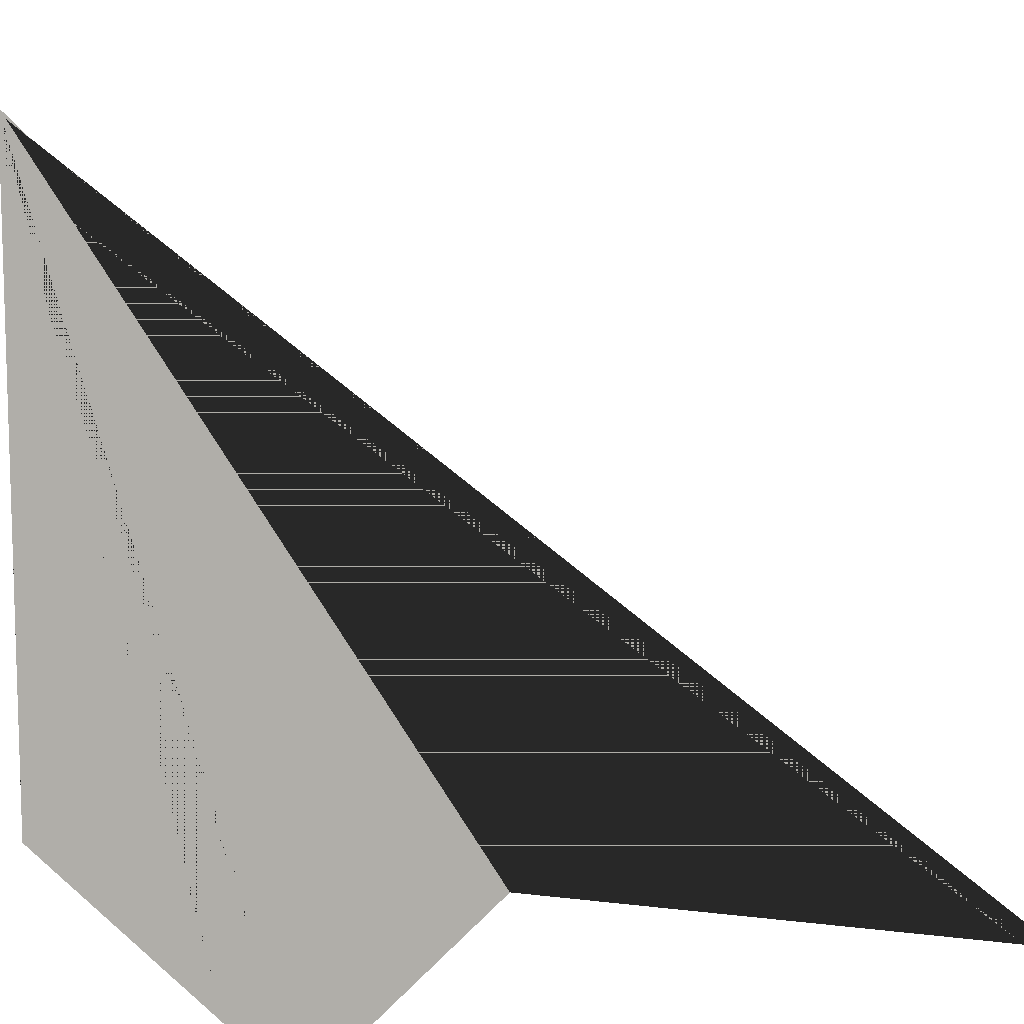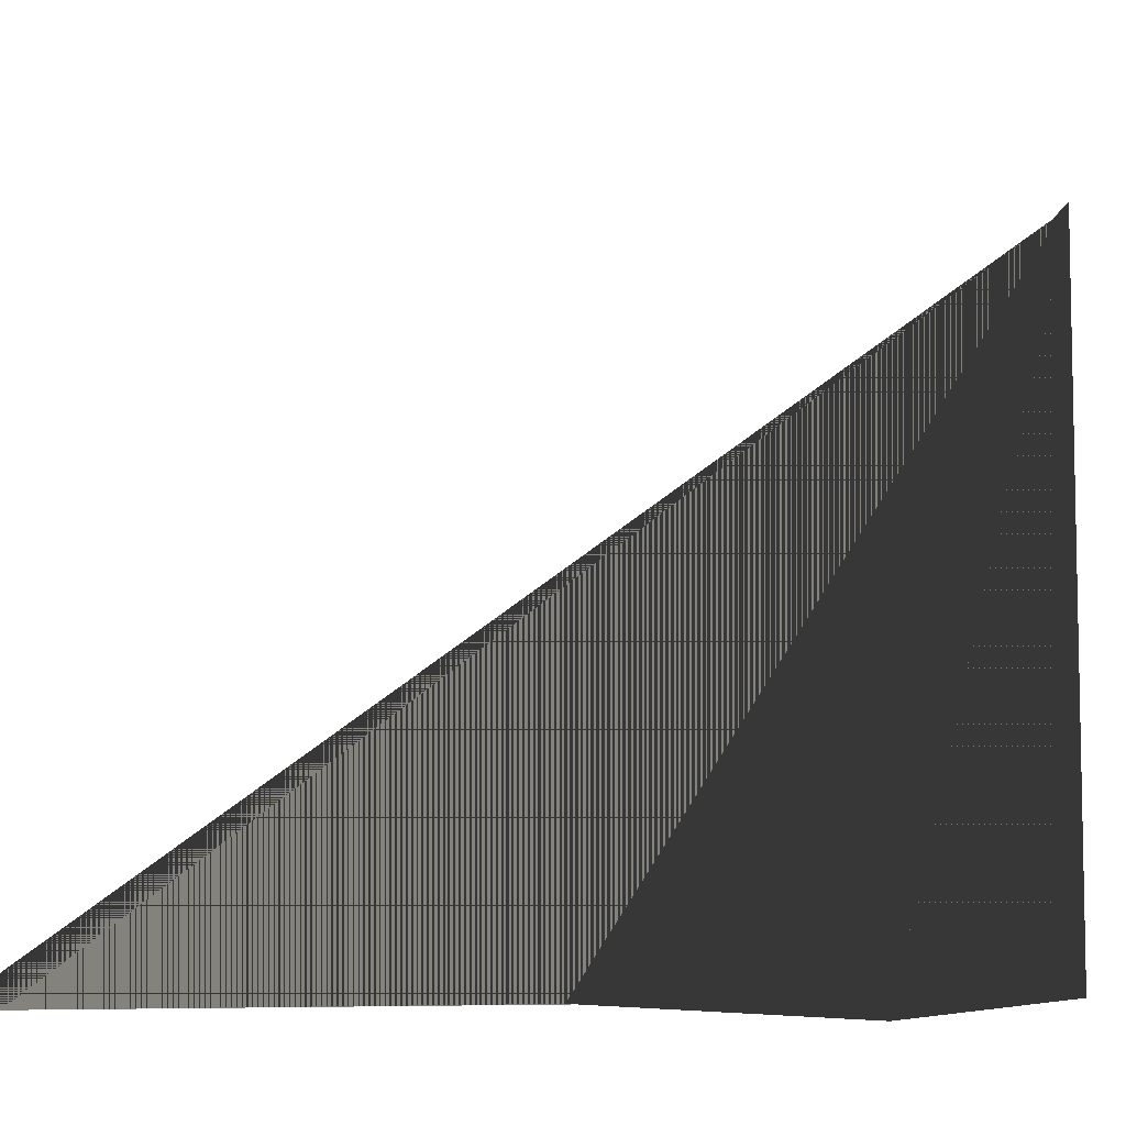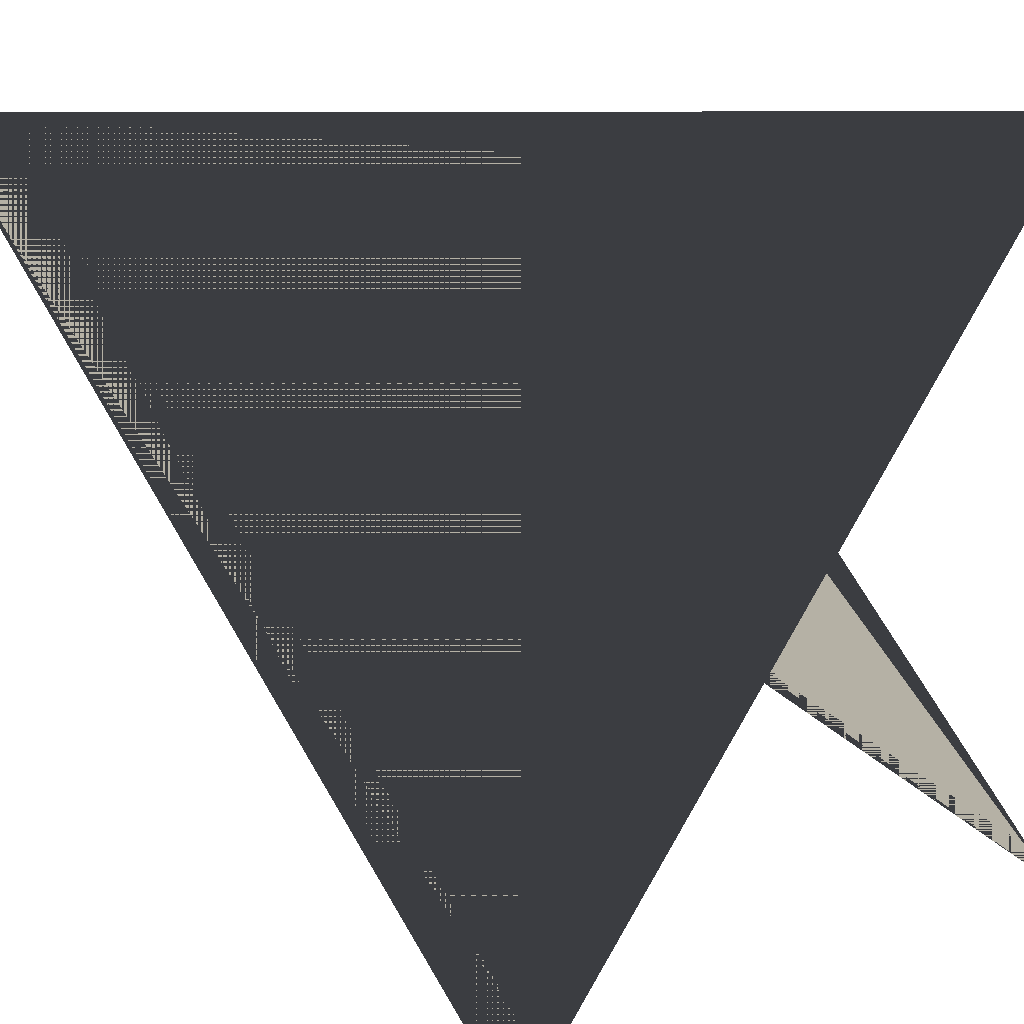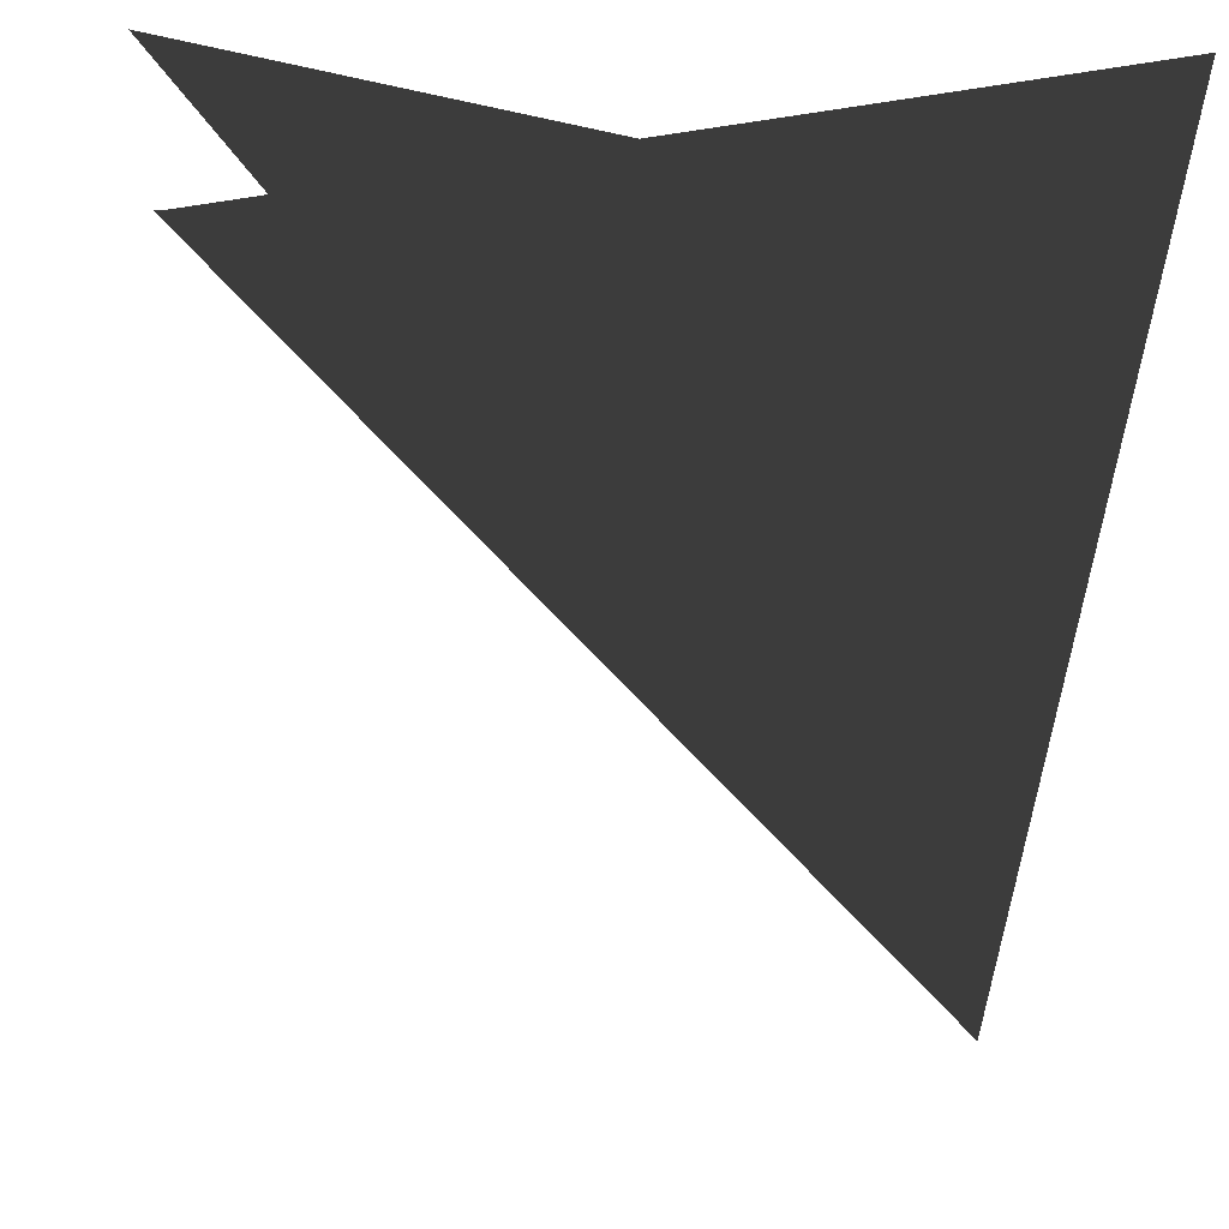
<metadata>
{"format":"obj","ext":"obj","renderer":"f3d","projection":"perspective","resolution":1024,"background":"white","views":[{"elev":10.0,"azim":-27.1,"up":"+Y"},{"elev":-7.2,"azim":110.2,"up":"+Y"},{"elev":11.8,"azim":134.3,"up":"+Z"},{"elev":-2.1,"azim":-96.3,"up":"+Y"}]}
</metadata>
<code>
o Leaves_Plane.008
v -0.3875 2.769 0.3087
v -2.337 2.769 0.5536
v -0.1426 2.769 2.258
v -2.092 2.769 2.503
v -0.8007 2.839 0.1593
v -1.407 2.792 0.07839
v -1.974 2.839 0.3066
v -1.679 2.839 2.653
v -1.073 2.792 2.733
v -0.506 2.839 2.505
v 0.006771 2.839 1.845
v 0.08764 2.792 1.239
v -0.1406 2.839 0.6721
v -2.486 2.839 0.9668
v -2.567 2.792 1.573
v -2.339 2.839 2.14
v -0.7271 3.24 0.7457
v -0.6534 3.456 1.332
v -0.5797 3.24 1.919
v -1.314 3.456 0.8194
v -1.24 3.614 1.406
v -1.166 3.456 1.992
v -1.9 3.24 0.8931
v -1.826 3.456 1.48
v -1.753 3.24 2.066
v -0.4227 3.329 2.406
v 1.433 3.329 1.76
v -1.069 3.329 0.551
v 0.7863 3.329 -0.09551
v 0.01262 3.399 2.466
v 0.622 3.353 2.419
v 1.129 3.399 2.077
v 0.351 3.399 -0.1553
v -0.2584 3.353 -0.1079
v -0.7653 3.399 0.2336
v -1.129 3.399 0.9863
v -1.082 3.353 1.596
v -0.74 3.399 2.103
v 1.493 3.399 1.325
v 1.445 3.353 0.7153
v 1.104 3.399 0.2083
v -0.1819 3.8 1.908
v -0.3764 4.016 1.35
v -0.5708 3.8 0.7918
v 0.3763 4.016 1.714
v 0.1818 4.174 1.155
v -0.01268 4.016 0.5973
v 0.9345 3.8 1.519
v 0.74 4.016 0.961
v 0.5455 3.8 0.4028
v 3.572 2.782 0.02265
v 1.616 2.782 -0.1585
v 3.391 2.782 1.979
v 1.435 2.782 1.798
v 3.201 2.852 -0.2123
v 2.627 2.805 -0.4219
v 2.024 2.852 -0.3213
v 1.806 2.852 2.033
v 2.38 2.805 2.243
v 2.983 2.852 2.142
v 3.626 2.852 1.608
v 3.836 2.805 1.034
v 3.735 2.852 0.4308
v 1.381 2.852 0.2128
v 1.171 2.805 0.787
v 1.272 2.852 1.39
v 3.147 3.253 0.3763
v 3.092 3.469 0.9648
v 3.038 3.253 1.553
v 2.558 3.469 0.3218
v 2.503 3.627 0.9103
v 2.449 3.469 1.499
v 1.969 3.253 0.2673
v 1.915 3.469 0.8559
v 1.86 3.253 1.444
v 2.858 2.782 0.508
v 0.9225 2.782 0.1693
v 2.519 2.782 2.443
v 0.5838 2.782 2.105
v 2.507 2.852 0.2438
v 1.952 2.805 -0.01156
v 1.342 2.852 0.03998
v 0.9349 2.852 2.369
v 1.49 2.805 2.624
v 2.099 2.852 2.573
v 2.784 2.852 2.092
v 3.039 2.805 1.537
v 2.987 2.852 0.9279
v 0.6583 2.852 0.5203
v 0.403 2.805 1.076
v 0.4546 2.852 1.685
v 2.405 3.253 0.826
v 2.303 3.469 1.408
v 2.201 3.253 1.99
v 1.823 3.469 0.7241
v 1.721 3.627 1.306
v 1.619 3.469 1.889
v 1.241 3.253 0.6222
v 1.139 3.469 1.204
v 1.037 3.253 1.787
v 1.369 2.782 1.173
v 3.122 2.782 0.2869
v 0.4827 2.782 -0.5812
v 2.237 2.782 -1.467
v 1.808 2.852 1.175
v 2.406 2.805 1.047
v 2.863 2.852 0.6416
v 1.797 2.852 -1.469
v 1.199 2.805 -1.341
v 0.742 2.852 -0.9359
v 0.4809 2.852 -0.1418
v 0.6083 2.805 0.456
v 1.014 2.852 0.9134
v 3.124 2.852 -0.1525
v 2.997 2.805 -0.7503
v 2.591 2.852 -1.208
v 1.541 3.253 0.6469
v 1.275 3.469 0.1193
v 1.008 3.253 -0.4083
v 2.069 3.469 0.3805
v 1.803 3.627 -0.1471
v 1.536 3.469 -0.6747
v 2.597 3.253 0.114
v 2.33 3.469 -0.4136
v 2.064 3.253 -0.9412
v -1.387 3.201 1.422
v 0.4336 3.201 0.6832
v -2.126 3.201 -0.3991
v -0.3048 3.201 -1.138
v -0.9495 3.271 1.46
v -0.3432 3.224 1.382
v 0.146 3.271 1.015
v -0.7426 3.271 -1.176
v -1.349 3.224 -1.098
v -1.838 3.271 -0.7313
v -2.164 3.271 0.0386
v -2.086 3.224 0.6449
v -1.719 3.271 1.134
v 0.4716 3.271 0.2455
v 0.3938 3.224 -0.3608
v 0.02734 3.271 -0.85
v -1.172 3.672 0.912
v -1.394 3.888 0.3642
v -1.616 3.672 -0.1835
v -0.6239 3.888 0.6898
v -0.846 4.046 0.1421
v -1.068 3.888 -0.4057
v -0.07611 3.672 0.4677
v -0.2983 3.888 -0.08009
v -0.5204 3.672 -0.6278
v -0.6031 3.178 0.1313
v 1.358 3.178 0.2574
v -0.477 3.178 -1.83
v 1.484 3.178 -1.703
v -0.2254 3.248 0.3557
v 0.3545 3.201 0.5491
v 0.9544 3.248 0.4316
v 1.106 3.248 -1.928
v 0.5262 3.201 -2.121
v -0.07368 3.248 -2.004
v -0.7015 3.248 -1.452
v -0.8948 3.201 -0.8719
v -0.7773 3.248 -0.2721
v 1.582 3.248 -0.1204
v 1.776 3.201 -0.7002
v 1.658 3.248 -1.3
v -0.1874 3.649 -0.2341
v -0.1495 3.865 -0.824
v -0.1116 3.649 -1.414
v 0.4024 3.865 -0.1962
v 0.4403 4.023 -0.7861
v 0.4783 3.865 -1.376
v 0.9923 3.649 -0.1583
v 1.03 3.865 -0.7482
v 1.068 3.649 -1.338
v 0.8157 3.593 0.5966
v 0.8157 3.593 -1.368
v -1.149 3.593 0.5966
v -1.149 3.593 -1.368
v 1.015 3.663 0.2052
v 1.171 3.616 -0.3859
v 1.015 3.663 -0.977
v -1.349 3.663 -0.977
v -1.505 3.616 -0.3859
v -1.349 3.663 0.2052
v -0.7578 3.663 0.7963
v -0.1667 3.616 0.952
v 0.4244 3.663 0.7963
v 0.4244 3.663 -1.568
v -0.1667 3.616 -1.724
v -0.7578 3.663 -1.568
v 0.4244 4.064 0.2052
v -0.1667 4.28 0.2052
v -0.7578 4.064 0.2052
v 0.4244 4.28 -0.3859
v -0.1667 4.438 -0.3859
v -0.7578 4.28 -0.3859
v 0.4244 4.064 -0.977
v -0.1667 4.28 -0.977
v -0.7578 4.064 -0.977
v -0.4011 3.288 0.4713
v 0.877 3.288 -1.021
v -1.893 3.288 -0.8068
v -0.6154 3.288 -2.299
v 0.005211 3.358 0.3039
v 0.508 3.311 -0.04371
v 0.7742 3.358 -0.594
v -1.022 3.358 -2.132
v -1.524 3.311 -1.784
v -1.791 3.358 -1.234
v -1.726 3.358 -0.4006
v -1.378 3.311 0.1022
v -0.8282 3.358 0.3684
v 0.7097 3.358 -1.427
v 0.3621 3.311 -1.93
v -0.1882 3.358 -2.196
v -0.4437 3.759 -0.08055
v -0.8927 3.975 -0.465
v -1.342 3.759 -0.8495
v -0.05926 3.975 -0.5295
v -0.5082 4.133 -0.914
v -0.9572 3.975 -1.298
v 0.3252 3.759 -0.9785
v -0.1237 3.975 -1.363
v -0.5727 3.759 -1.747
v 1.187 3.295 1.302
v 1.187 3.295 -0.6626
v -0.7783 3.295 1.302
v -0.7783 3.295 -0.6626
v 1.386 3.365 0.9109
v 1.542 3.319 0.3198
v 1.386 3.365 -0.2713
v -0.978 3.365 -0.2713
v -1.134 3.319 0.3198
v -0.978 3.365 0.9109
v -0.387 3.365 1.502
v 0.2041 3.319 1.658
v 0.7952 3.365 1.502
v 0.7952 3.365 -0.8624
v 0.2041 3.319 -1.018
v -0.387 3.365 -0.8624
v 0.7952 3.766 0.9109
v 0.2041 3.982 0.9109
v -0.387 3.766 0.9109
v 0.7952 3.982 0.3198
v 0.2041 4.14 0.3198
v -0.387 3.982 0.3198
v 0.7952 3.766 -0.2713
v 0.2041 3.982 -0.2713
v -0.387 3.766 -0.2713
v 2.851 2.993 1.586
v 2.851 2.993 -0.3788
v 0.8865 2.993 1.586
v 0.8865 2.993 -0.3788
v 3.051 3.063 1.195
v 3.207 3.017 0.6037
v 3.051 3.063 0.01259
v 0.6868 3.063 0.01259
v 0.531 3.017 0.6037
v 0.6868 3.063 1.195
v 1.278 3.063 1.786
v 1.869 3.017 1.942
v 2.46 3.063 1.786
v 2.46 3.063 -0.5785
v 1.869 3.017 -0.7343
v 1.278 3.063 -0.5785
v 2.46 3.464 1.195
v 1.869 3.68 1.195
v 1.278 3.464 1.195
v 2.46 3.68 0.6037
v 1.869 3.838 0.6037
v 1.278 3.68 0.6037
v 2.46 3.464 0.01259
v 1.869 3.68 0.01259
v 1.278 3.464 0.01259
v 0.6938 2.769 2.327
v 0.6938 2.769 0.3621
v -1.271 2.769 2.327
v -1.271 2.769 0.3621
v 0.8935 2.839 1.936
v 1.049 2.792 1.345
v 0.8935 2.839 0.7535
v -1.471 2.839 0.7535
v -1.627 2.792 1.345
v -1.471 2.839 1.936
v -0.8797 2.839 2.527
v -0.2886 2.792 2.682
v 0.3024 2.839 2.527
v 0.3024 2.839 0.1624
v -0.2886 2.792 0.006608
v -0.8797 2.839 0.1624
v 0.3024 3.24 1.936
v -0.2886 3.456 1.936
v -0.8797 3.24 1.936
v 0.3024 3.456 1.345
v -0.2886 3.614 1.345
v -0.8797 3.456 1.345
v 0.3024 3.24 0.7535
v -0.2886 3.456 0.7535
v -0.8797 3.24 0.7535
g Leaves_Plane.008_Material_Leaves
f 1547 1563 1559
f 1548 1569 1553
f 1549 1565 1556
f 1550 1571 1562
f 1551 1563 1547
f 1552 1563 1551
f 1552 1569 1566
f 1553 1569 1552
f 1554 1571 1550
f 1555 1565 1568
f 1555 1571 1554
f 1556 1565 1555
f 1557 1565 1549
f 1558 1563 1564
f 1558 1565 1557
f 1559 1563 1558
f 1560 1569 1548
f 1561 1569 1560
f 1561 1571 1570
f 1562 1571 1561
f 1563 1567 1564
f 1564 1565 1558
f 1564 1567 1565
f 1565 1567 1568
f 1566 1563 1552
f 1566 1567 1563
f 1566 1569 1567
f 1567 1569 1570
f 1567 1571 1568
f 1568 1571 1555
f 1570 1569 1561
f 1570 1571 1567
f 1572 1588 1584
f 1573 1594 1578
f 1574 1590 1581
f 1575 1596 1587
f 1576 1588 1572
f 1577 1588 1576
f 1577 1594 1591
f 1578 1594 1577
f 1579 1596 1575
f 1580 1590 1593
f 1580 1596 1579
f 1581 1590 1580
f 1582 1590 1574
f 1583 1588 1589
f 1583 1590 1582
f 1584 1588 1583
f 1585 1594 1573
f 1586 1594 1585
f 1586 1596 1595
f 1587 1596 1586
f 1588 1592 1589
f 1589 1590 1583
f 1589 1592 1590
f 1590 1592 1593
f 1591 1588 1577
f 1591 1592 1588
f 1591 1594 1592
f 1592 1594 1595
f 1592 1596 1593
f 1593 1596 1580
f 1595 1594 1586
f 1595 1596 1592
f 1597 1613 1609
f 1598 1619 1603
f 1599 1615 1606
f 1600 1621 1612
f 1601 1613 1597
f 1602 1613 1601
f 1602 1619 1616
f 1603 1619 1602
f 1604 1621 1600
f 1605 1615 1618
f 1605 1621 1604
f 1606 1615 1605
f 1607 1615 1599
f 1608 1613 1614
f 1608 1615 1607
f 1609 1613 1608
f 1610 1619 1598
f 1611 1619 1610
f 1611 1621 1620
f 1612 1621 1611
f 1613 1617 1614
f 1614 1615 1608
f 1614 1617 1615
f 1615 1617 1618
f 1616 1613 1602
f 1616 1617 1613
f 1616 1619 1617
f 1617 1619 1620
f 1617 1621 1618
f 1618 1621 1605
f 1620 1619 1611
f 1620 1621 1617
f 1622 1638 1634
f 1623 1644 1628
f 1624 1640 1631
f 1625 1646 1637
f 1626 1638 1622
f 1627 1638 1626
f 1627 1644 1641
f 1628 1644 1627
f 1629 1646 1625
f 1630 1640 1643
f 1630 1646 1629
f 1631 1640 1630
f 1632 1640 1624
f 1633 1638 1639
f 1633 1640 1632
f 1634 1638 1633
f 1635 1644 1623
f 1636 1644 1635
f 1636 1646 1645
f 1637 1646 1636
f 1638 1642 1639
f 1639 1640 1633
f 1639 1642 1640
f 1640 1642 1643
f 1641 1638 1627
f 1641 1642 1638
f 1641 1644 1642
f 1642 1644 1645
f 1642 1646 1643
f 1643 1646 1630
f 1645 1644 1636
f 1645 1646 1642
f 1647 1663 1659
f 1648 1669 1653
f 1649 1665 1656
f 1650 1671 1662
f 1651 1663 1647
f 1652 1663 1651
f 1652 1669 1666
f 1653 1669 1652
f 1654 1671 1650
f 1655 1665 1668
f 1655 1671 1654
f 1656 1665 1655
f 1657 1665 1649
f 1658 1663 1664
f 1658 1665 1657
f 1659 1663 1658
f 1660 1669 1648
f 1661 1669 1660
f 1661 1671 1670
f 1662 1671 1661
f 1663 1667 1664
f 1664 1665 1658
f 1664 1667 1665
f 1665 1667 1668
f 1666 1663 1652
f 1666 1667 1663
f 1666 1669 1667
f 1667 1669 1670
f 1667 1671 1668
f 1668 1671 1655
f 1670 1669 1661
f 1670 1671 1667
f 1672 1688 1684
f 1673 1694 1678
f 1674 1690 1681
f 1675 1696 1687
f 1676 1688 1672
f 1677 1688 1676
f 1677 1694 1691
f 1678 1694 1677
f 1679 1696 1675
f 1680 1690 1693
f 1680 1696 1679
f 1681 1690 1680
f 1682 1690 1674
f 1683 1688 1689
f 1683 1690 1682
f 1684 1688 1683
f 1685 1694 1673
f 1686 1694 1685
f 1686 1696 1695
f 1687 1696 1686
f 1688 1692 1689
f 1689 1690 1683
f 1689 1692 1690
f 1690 1692 1693
f 1691 1688 1677
f 1691 1692 1688
f 1691 1694 1692
f 1692 1694 1695
f 1692 1696 1693
f 1693 1696 1680
f 1695 1694 1686
f 1695 1696 1692
f 1697 1713 1709
f 1698 1719 1703
f 1699 1715 1706
f 1700 1721 1712
f 1701 1713 1697
f 1702 1713 1701
f 1702 1719 1716
f 1703 1719 1702
f 1704 1721 1700
f 1705 1715 1718
f 1705 1721 1704
f 1706 1715 1705
f 1707 1715 1699
f 1708 1713 1714
f 1708 1715 1707
f 1709 1713 1708
f 1710 1719 1698
f 1711 1719 1710
f 1711 1721 1720
f 1712 1721 1711
f 1713 1717 1714
f 1714 1715 1708
f 1714 1717 1715
f 1715 1717 1718
f 1716 1713 1702
f 1716 1717 1713
f 1716 1719 1717
f 1717 1719 1720
f 1717 1721 1718
f 1718 1721 1705
f 1720 1719 1711
f 1720 1721 1717
f 1722 1738 1734
f 1723 1744 1728
f 1724 1740 1731
f 1725 1746 1737
f 1726 1738 1722
f 1727 1738 1726
f 1727 1744 1741
f 1728 1744 1727
f 1729 1746 1725
f 1730 1740 1743
f 1730 1746 1729
f 1731 1740 1730
f 1732 1740 1724
f 1733 1738 1739
f 1733 1740 1732
f 1734 1738 1733
f 1735 1744 1723
f 1736 1744 1735
f 1736 1746 1745
f 1737 1746 1736
f 1738 1742 1739
f 1739 1740 1733
f 1739 1742 1740
f 1740 1742 1743
f 1741 1738 1727
f 1741 1742 1738
f 1741 1744 1742
f 1742 1744 1745
f 1742 1746 1743
f 1743 1746 1730
f 1745 1744 1736
f 1745 1746 1742
f 1747 1763 1759
f 1748 1769 1753
f 1749 1765 1756
f 1750 1771 1762
f 1751 1763 1747
f 1752 1763 1751
f 1752 1769 1766
f 1753 1769 1752
f 1754 1771 1750
f 1755 1765 1768
f 1755 1771 1754
f 1756 1765 1755
f 1757 1765 1749
f 1758 1763 1764
f 1758 1765 1757
f 1759 1763 1758
f 1760 1769 1748
f 1761 1769 1760
f 1761 1771 1770
f 1762 1771 1761
f 1763 1767 1764
f 1764 1765 1758
f 1764 1767 1765
f 1765 1767 1768
f 1766 1763 1752
f 1766 1767 1763
f 1766 1769 1767
f 1767 1769 1770
f 1767 1771 1768
f 1768 1771 1755
f 1770 1769 1761
f 1770 1771 1767
f 1772 1788 1784
f 1773 1794 1778
f 1774 1790 1781
f 1775 1796 1787
f 1776 1788 1772
f 1777 1788 1776
f 1777 1794 1791
f 1778 1794 1777
f 1779 1796 1775
f 1780 1790 1793
f 1780 1796 1779
f 1781 1790 1780
f 1782 1790 1774
f 1783 1788 1789
f 1783 1790 1782
f 1784 1788 1783
f 1785 1794 1773
f 1786 1794 1785
f 1786 1796 1795
f 1787 1796 1786
f 1788 1792 1789
f 1789 1790 1783
f 1789 1792 1790
f 1790 1792 1793
f 1791 1788 1777
f 1791 1792 1788
f 1791 1794 1792
f 1792 1794 1795
f 1792 1796 1793
f 1793 1796 1780
f 1795 1794 1786
f 1795 1796 1792
f 1797 1813 1809
f 1798 1819 1803
f 1799 1815 1806
f 1800 1821 1812
f 1801 1813 1797
f 1802 1813 1801
f 1802 1819 1816
f 1803 1819 1802
f 1804 1821 1800
f 1805 1815 1818
f 1805 1821 1804
f 1806 1815 1805
f 1807 1815 1799
f 1808 1813 1814
f 1808 1815 1807
f 1809 1813 1808
f 1810 1819 1798
f 1811 1819 1810
f 1811 1821 1820
f 1812 1821 1811
f 1813 1817 1814
f 1814 1815 1808
f 1814 1817 1815
f 1815 1817 1818
f 1816 1813 1802
f 1816 1817 1813
f 1816 1819 1817
f 1817 1819 1820
f 1817 1821 1818
f 1818 1821 1805
f 1820 1819 1811
f 1820 1821 1817
f 1822 1838 1834
f 1823 1844 1828
f 1824 1840 1831
f 1825 1846 1837
f 1826 1838 1822
f 1827 1838 1826
f 1827 1844 1841
f 1828 1844 1827
f 1829 1846 1825
f 1830 1840 1843
f 1830 1846 1829
f 1831 1840 1830
f 1832 1840 1824
f 1833 1838 1839
f 1833 1840 1832
f 1834 1838 1833
f 1835 1844 1823
f 1836 1844 1835
f 1836 1846 1845
f 1837 1846 1836
f 1838 1842 1839
f 1839 1840 1833
f 1839 1842 1840
f 1840 1842 1843
f 1841 1838 1827
f 1841 1842 1838
f 1841 1844 1842
f 1842 1844 1845
f 1842 1846 1843
f 1843 1846 1830
f 1845 1844 1836
f 1845 1846 1842

</code>
